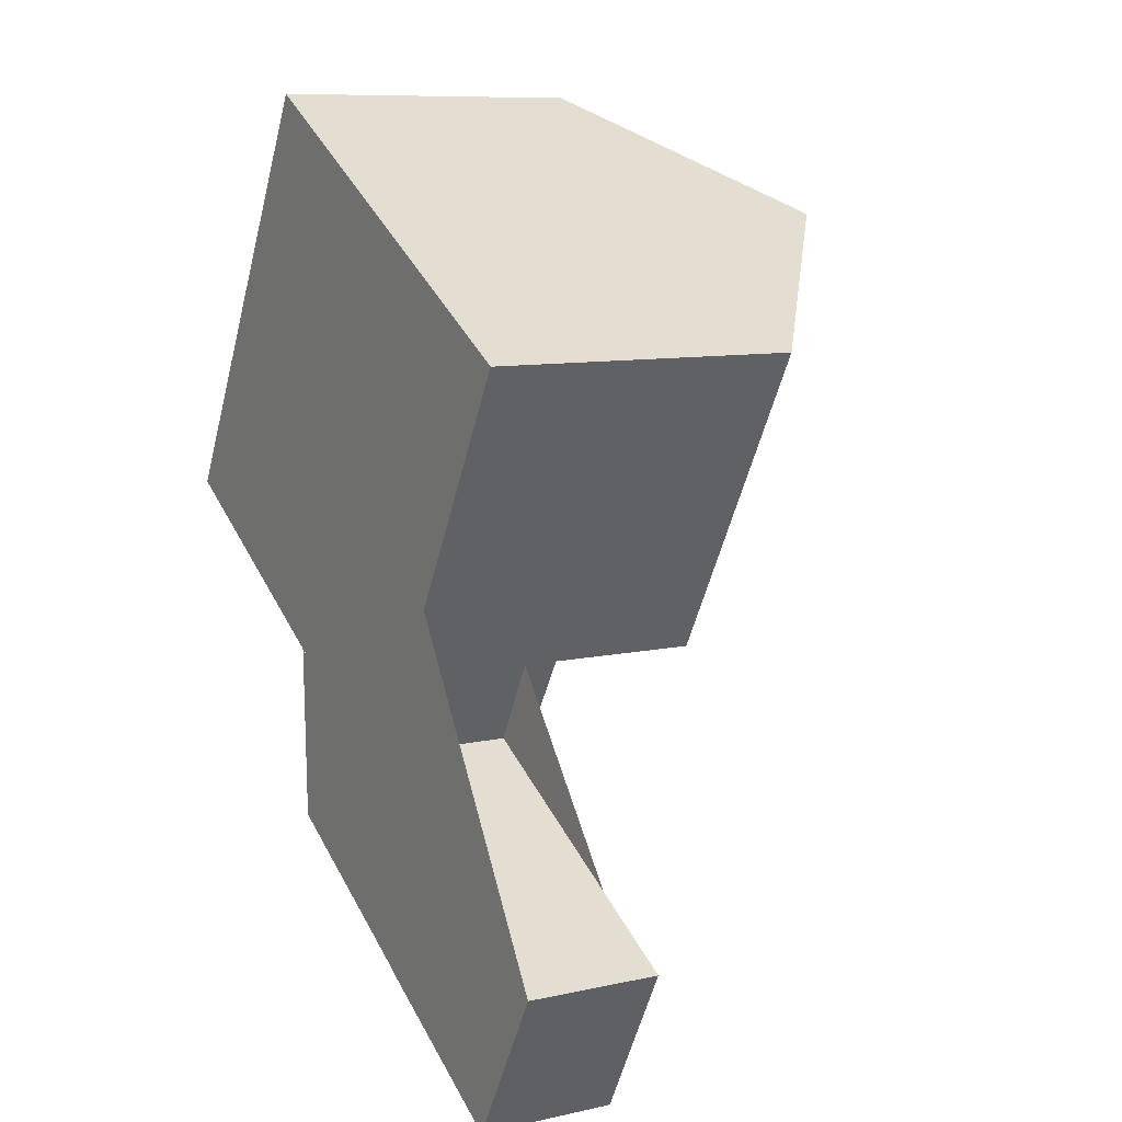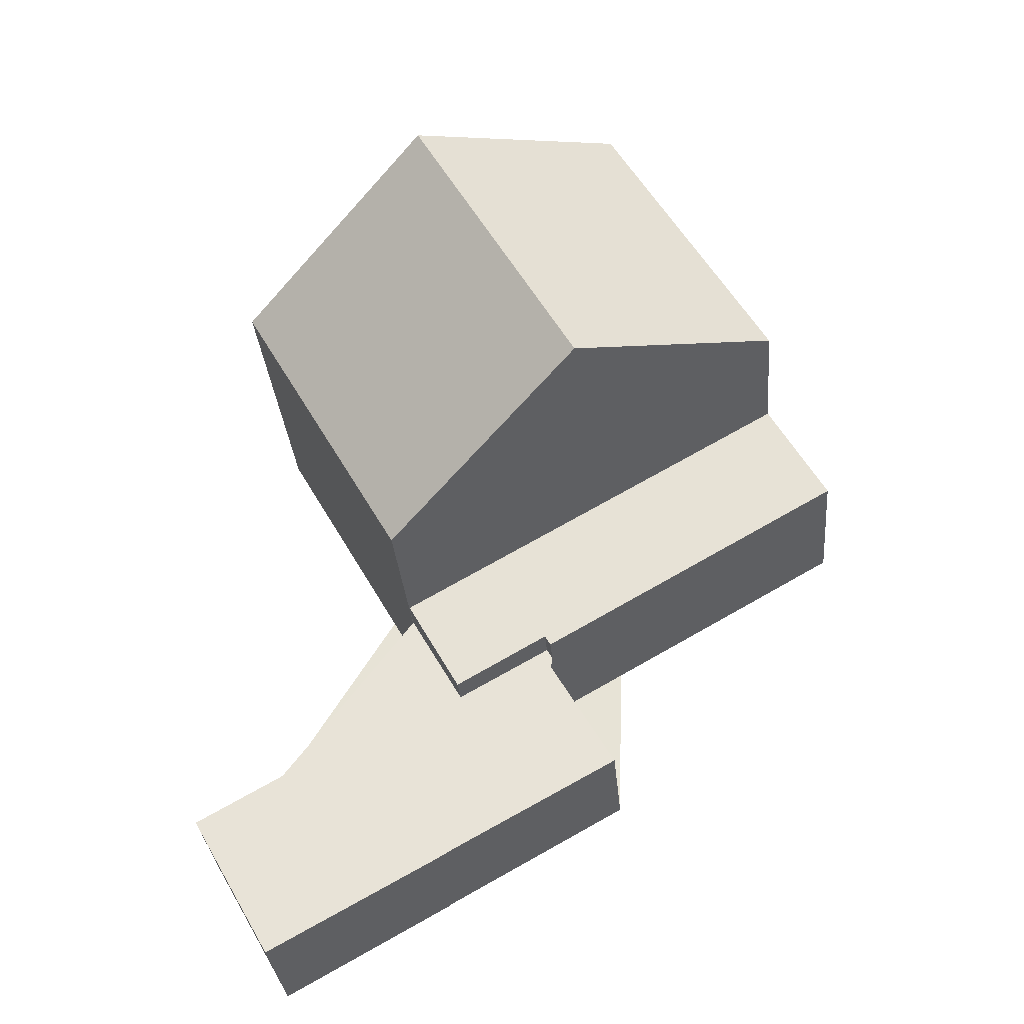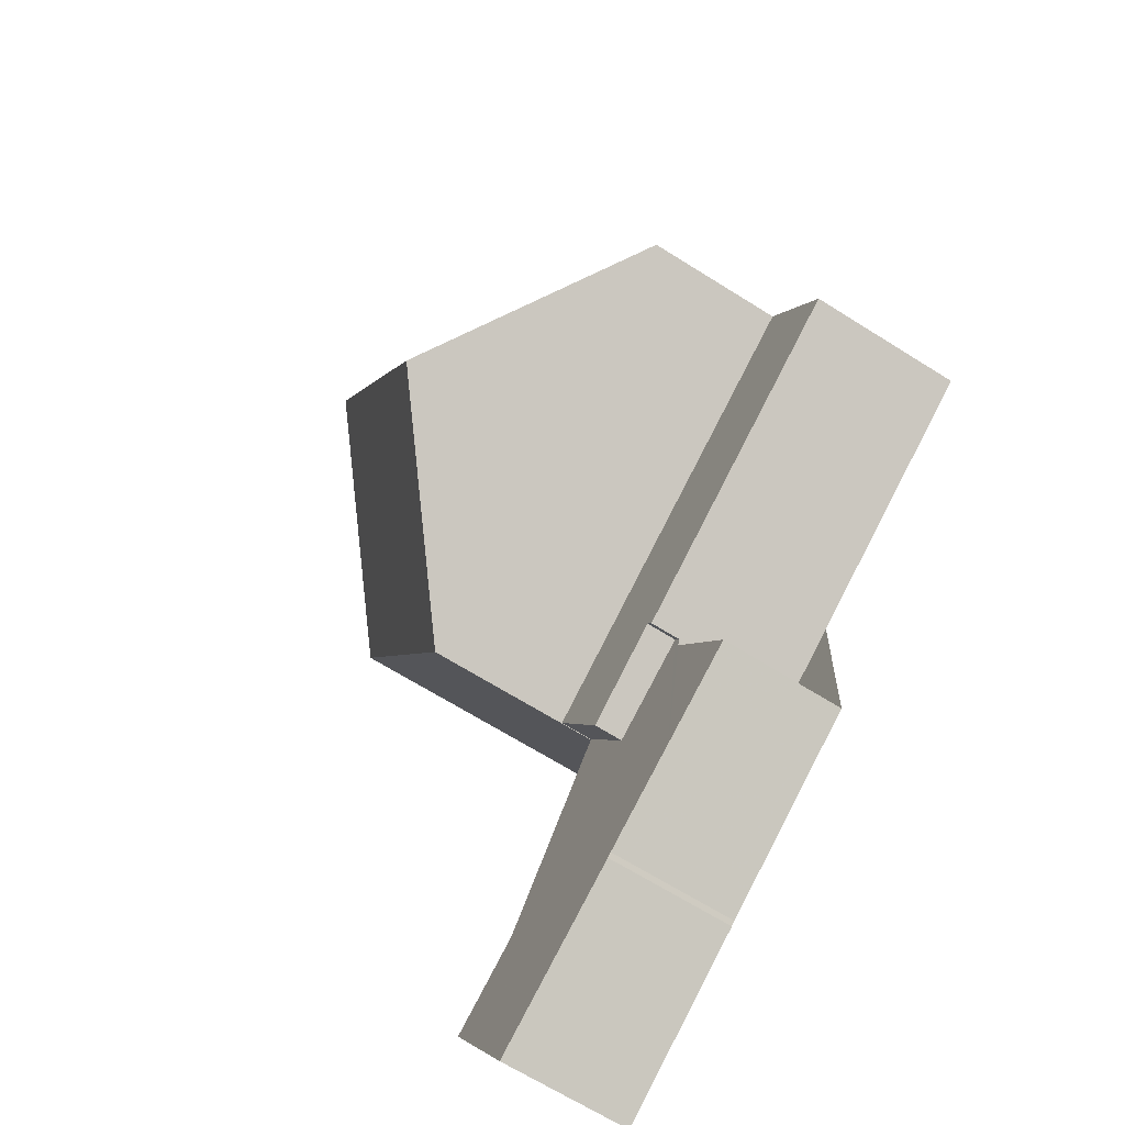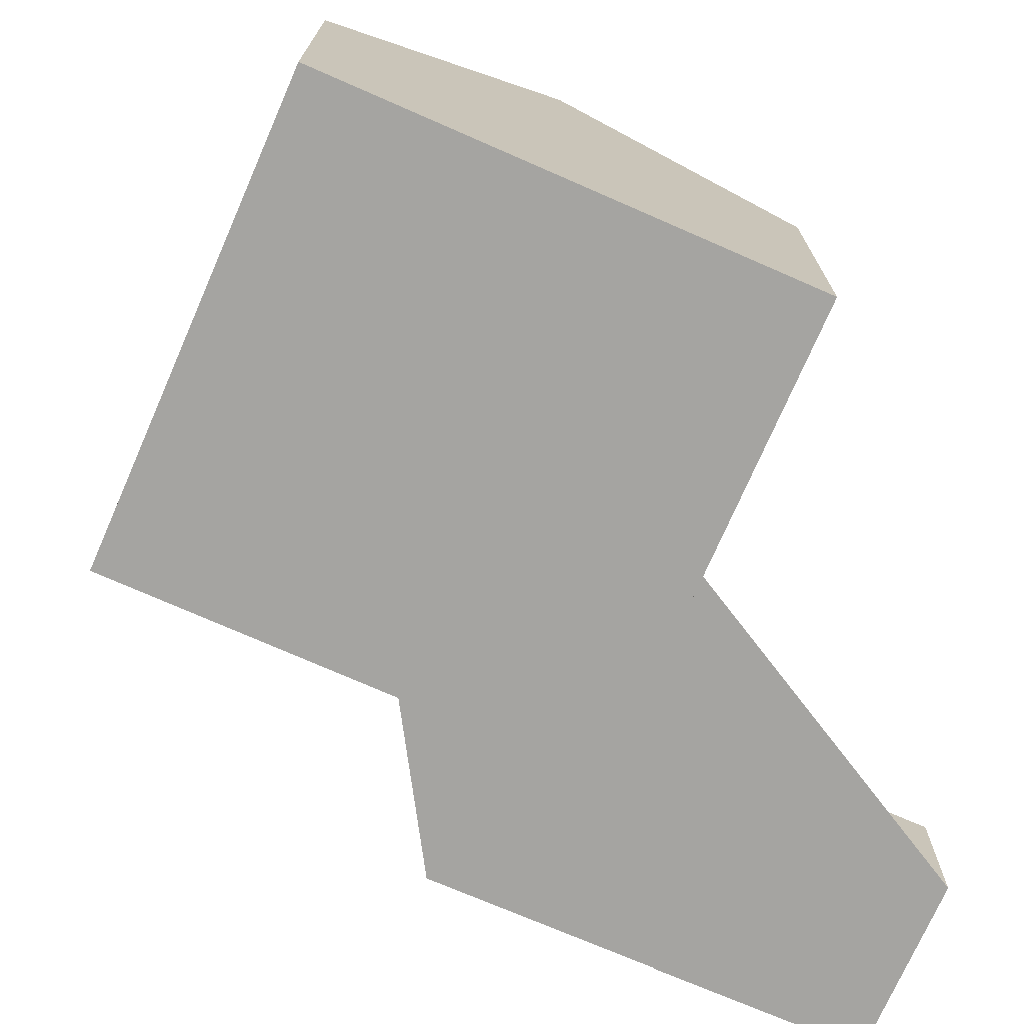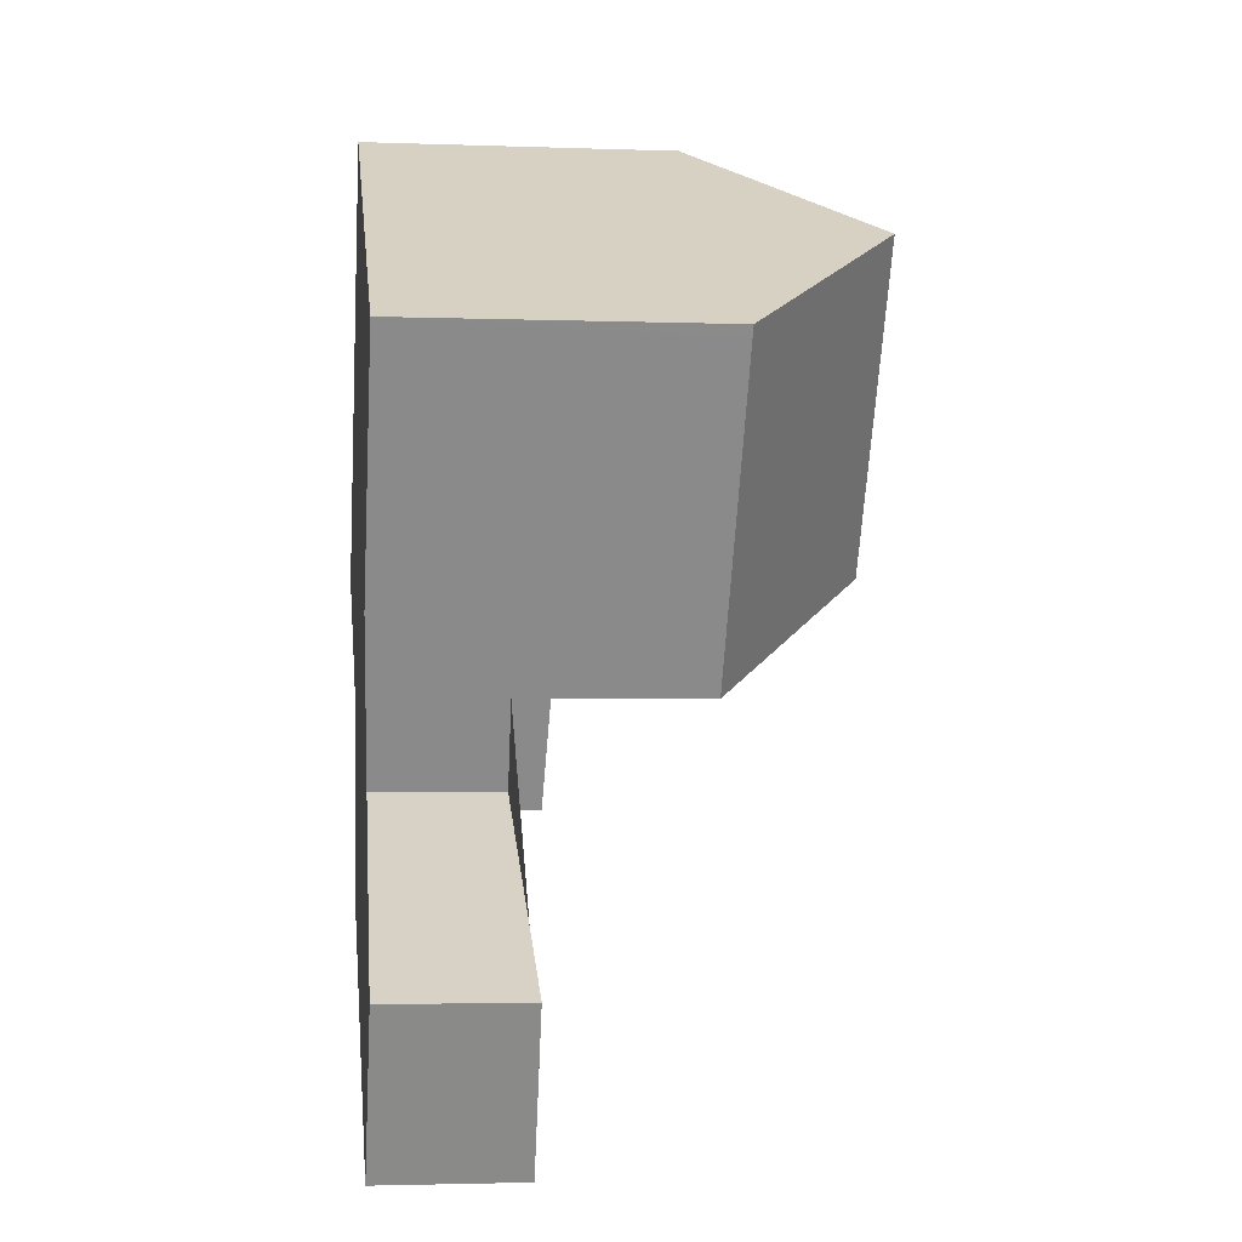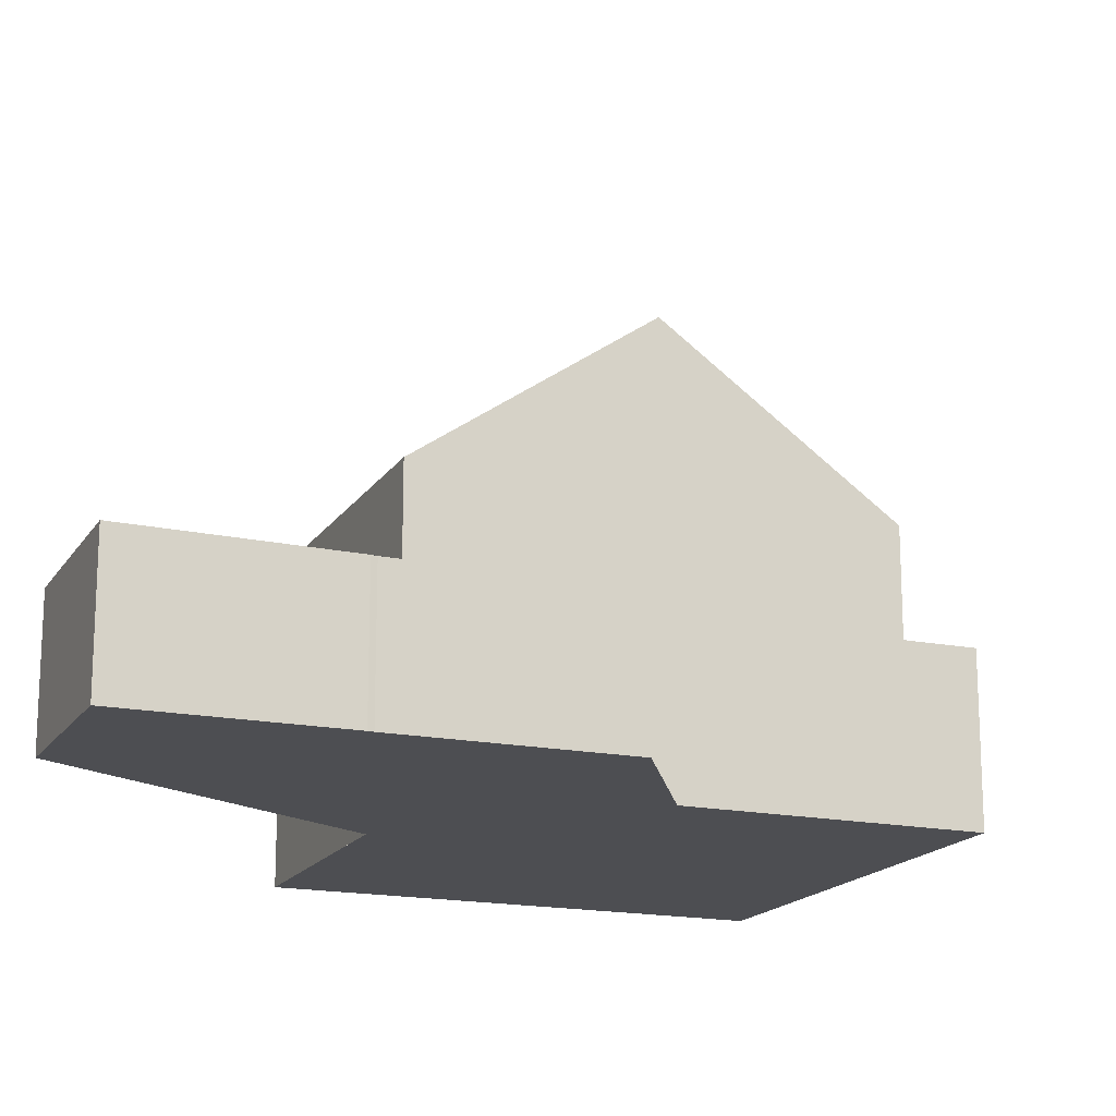
<metadata>
{"format":"obj","ext":"obj","renderer":"f3d","projection":"perspective","resolution":1024,"background":"white","views":[{"elev":9.4,"azim":-120.1,"up":"+Y"},{"elev":-31.9,"azim":5.1,"up":"+Y"},{"elev":-67.8,"azim":57.9,"up":"+Y"},{"elev":-73.2,"azim":-174.1,"up":"+Z"},{"elev":-2.8,"azim":-97.1,"up":"+Y"},{"elev":-17.1,"azim":7.1,"up":"+Z"}]}
</metadata>
<code>
v -1945 -1042 5.827
v -1952 -1047 5.836
v -1946 -1054 2.404
v -1945 -1056 2.442
v -1948 -1058 2.489
v -1949 -1058 2.49
v -1952 -1060 2.534
v -1954 -1057 2.489
v -1948 -1054 2.419
v -1940 -1050 3.026
v -1948 -1045 8.951
v -1944 -1043 5.826
v -1948 -1045 8.95
v -1944 -1043 5.85
v -1945 -1042 5.851
v -1948 -1045 8.951
v -1941 -1048 5.791
v -1951 -1059 2.52
v -1953 -1057 2.475
v -1949 -1053 5.827
v -1945 -1050 8.932
v -1949 -1053 2.395
v -1949 -1053 2.395
v -1947 -1057 2.465
v -1949 -1053 2.395
v -1946 -1054 2.403
v -1940 -1050 3.026
v -1941 -1048 3.084
v -1941 -1048 3.084
v -1949 -1053 3.043
v -1946 -1051 3.06
v -1941 -1048 3.084
v -1949 -1053 3.043
v -1946 -1054 2.995
v -1948 -1045 8.95
v -1952 -1047 5.836
v -1941 -1048 5.822
v -1941 -1048 3.084
v -1950 -1046 7.231
v -1946 -1053 2.4
v -1946 -1053 3.001
v -1947 -1052 3.053
v -1947 -1052 7.264
v -1946 -1054 2.403
v -1947 -1052 3.053
v -1946 -1054 2.995
v -1951 -1046 7.23
v -1946 -1053 3.001
v -1946 -1053 2.4
v -1948 -1054 2.424
v -1946 -1053 2.4
v -1948 -1054 2.992
v -1946 -1053 3.001
v -1952 -1057 2.481
v -1948 -1054 2.992
v -1953 -1057 2.494
v -1948 -1054 2.424
v -1940 -1050 3.032
v -1940 -1050 3.032
v -1947 -1052 7.264
v -1949 -1053 5.827
v -1945 -1050 8.932
v -1945 -1050 8.932
v -1949 -1053 3.043
v -1949 -1053 2.395
v -1941 -1048 5.791
v -1941 -1048 5.822
v -1949 -1053 5.835
v -1952 -1047 5.844
v -1948 -1054 2.424
v -1948 -1054 2.992
v -1949 -1053 5.835
v -1949 -1053 3.043
v -1949 -1053 2.395
v -1952 -1047 5.844
v -1950 -1050 5.839
v -1950 -1050 5.831
v -1949 -1049 7.25
v -1947 -1048 8.94
v -1947 -1048 8.94
v -1943 -1046 5.806
v -1943 -1046 5.834
v -1950 -1051 5.837
v -1950 -1051 5.83
v -1948 -1050 7.255
v -1946 -1049 8.937
v -1946 -1049 8.937
v -1942 -1047 5.801
v -1942 -1047 5.83
v -1950 -1052 5.836
v -1950 -1052 5.828
v -1948 -1051 7.26
v -1946 -1050 8.934
v -1946 -1050 8.934
v -1942 -1047 5.795
v -1942 -1048 5.825
v -1946 -1051 8.354
v -1947 -1049 8.357
v -1947 -1048 8.358
v -1946 -1050 8.355
v -1949 -1045 8.363
v -1949 -1045 8.363
v -1945 -1053 3.008
v -1946 -1051 8.354
v -1946 -1051 3.06
v -1945 -1053 3.002
v -1953 -1057 2.493
v -1953 -1057 2.488
v -1952 -1060 2.533
v -1947 -1057 2.464
v -1945 -1056 2.441
v -1951 -1059 2.52
v -1944 -1043 5.826
v -1945 -1042 5.827
v -1945 -1042 8.882e-16
v -1944 -1043 8.882e-16
v -1952 -1047 5.844
v -1952 -1047 5.836
v -1952 -1047 0
v -1952 -1047 0
v -1945 -1056 2.441
v -1946 -1054 2.404
v -1946 -1054 0
v -1945 -1056 0
v -1947 -1057 2.465
v -1945 -1056 2.442
v -1945 -1056 0
v -1947 -1057 0
v -1949 -1058 2.49
v -1948 -1058 2.489
v -1948 -1058 4.441e-16
v -1949 -1058 0
v -1951 -1059 2.52
v -1949 -1058 2.49
v -1949 -1058 0
v -1951 -1059 0
v -1953 -1057 2.494
v -1952 -1060 2.534
v -1952 -1060 0
v -1953 -1057 0
v -1953 -1057 2.488
v -1954 -1057 2.489
v -1954 -1057 0
v -1953 -1057 -4.441e-16
v -1949 -1053 2.395
v -1948 -1054 2.419
v -1948 -1054 4.441e-16
v -1949 -1053 0
v -1940 -1050 3.026
v -1940 -1050 3.026
v -1940 -1050 -4.441e-16
v -1940 -1050 0
v -1945 -1042 5.851
v -1948 -1045 8.951
v -1948 -1045 1.776e-15
v -1945 -1042 8.882e-16
v -1943 -1046 5.806
v -1944 -1043 5.826
v -1944 -1043 8.882e-16
v -1943 -1046 8.882e-16
v -1945 -1042 5.827
v -1945 -1042 5.851
v -1945 -1042 8.882e-16
v -1945 -1042 8.882e-16
v -1952 -1060 2.533
v -1951 -1059 2.52
v -1951 -1059 0
v -1952 -1060 0
v -1948 -1054 2.419
v -1953 -1057 2.475
v -1953 -1057 4.441e-16
v -1948 -1054 4.441e-16
v -1948 -1058 2.489
v -1947 -1057 2.465
v -1947 -1057 0
v -1948 -1058 4.441e-16
v -1945 -1053 3.002
v -1940 -1050 3.026
v -1940 -1050 0
v -1945 -1053 0
v -1940 -1050 3.032
v -1941 -1048 3.084
v -1941 -1048 0
v -1940 -1050 -4.441e-16
v -1952 -1047 5.836
v -1952 -1047 5.836
v -1952 -1047 0
v -1952 -1047 0
v -1946 -1054 2.404
v -1946 -1054 2.403
v -1946 -1054 0
v -1946 -1054 0
v -1949 -1045 8.363
v -1951 -1046 7.23
v -1951 -1046 -8.882e-16
v -1949 -1045 0
v -1954 -1057 2.489
v -1953 -1057 2.494
v -1953 -1057 0
v -1954 -1057 0
v -1940 -1050 3.026
v -1940 -1050 3.032
v -1940 -1050 -4.441e-16
v -1940 -1050 -4.441e-16
v -1950 -1052 5.828
v -1949 -1053 5.827
v -1949 -1053 8.882e-16
v -1950 -1052 8.882e-16
v -1951 -1046 7.23
v -1952 -1047 5.844
v -1952 -1047 0
v -1951 -1046 -8.882e-16
v -1952 -1047 5.836
v -1950 -1050 5.831
v -1950 -1050 0
v -1952 -1047 0
v -1942 -1047 5.801
v -1943 -1046 5.806
v -1943 -1046 8.882e-16
v -1942 -1047 8.882e-16
v -1950 -1050 5.831
v -1950 -1051 5.83
v -1950 -1051 8.882e-16
v -1950 -1050 0
v -1942 -1047 5.795
v -1942 -1047 5.801
v -1942 -1047 8.882e-16
v -1942 -1047 0
v -1950 -1051 5.83
v -1950 -1052 5.828
v -1950 -1052 8.882e-16
v -1950 -1051 8.882e-16
v -1941 -1048 5.791
v -1942 -1047 5.795
v -1942 -1047 0
v -1941 -1048 0
v -1948 -1045 8.951
v -1949 -1045 8.363
v -1949 -1045 0
v -1948 -1045 1.776e-15
v -1946 -1054 2.995
v -1945 -1053 3.002
v -1945 -1053 0
v -1946 -1054 0
v -1953 -1057 2.475
v -1953 -1057 2.488
v -1953 -1057 -4.441e-16
v -1953 -1057 4.441e-16
v -1952 -1060 2.534
v -1952 -1060 2.533
v -1952 -1060 0
v -1952 -1060 0
v -1945 -1056 2.442
v -1945 -1056 2.441
v -1945 -1056 0
v -1945 -1056 0
v -1951 -1059 2.52
v -1951 -1059 2.52
v -1951 -1059 0
v -1951 -1059 0
v -1952 -1047 0
v -1945 -1042 0
v -1940 -1050 0
v -1946 -1054 0
v -1945 -1056 0
v -1948 -1058 0
v -1949 -1058 0
v -1952 -1060 0
v -1954 -1057 0
v -1948 -1054 0
f 110 24 5 6 112
f 105 42 43 104
f 15 1 12 14
f 82 14 12 81
f 80 13 14 82
f 14 13 11 15
f 107 54 18 109
f 59 10 27 58
f 106 46 53 103
f 75 47 39 69
f 76 69 39 78
f 37 17 32 38
f 70 40 41 71
f 101 35 79 99
f 73 33 20 72
f 111 4 24 110
f 74 25 33 73
f 102 16 35 101
f 48 34 26 49
f 52 30 45 53
f 54 19 9 22 23 50
f 108 19 54 107
f 58 28 29 59
f 103 53 45 31
f 64 55 57 65
f 77 36 69 76
f 72 43 42 73
f 69 36 2 75
f 84 77 76 83
f 83 76 78 85
f 99 79 86 98
f 89 82 81 88
f 87 80 82 89
f 91 84 83 90
f 90 83 85 92
f 98 86 93 100
f 96 89 88 95
f 94 87 89 96
f 90 68 61 91
f 92 60 68 90
f 100 93 62 97
f 95 66 67 96
f 96 67 63 94
f 98 85 78 99
f 100 92 85 98
f 97 60 92 100
f 99 78 39 101
f 101 39 47 102
f 31 28 58 103
f 104 21 37 38 105
f 103 58 27 106
f 107 56 8 108
f 109 7 56 107
f 110 50 51 44 3 111
f 112 18 54 50 110
f 114 115 116 113
f 118 119 120 117
f 122 123 124 121
f 126 127 128 125
f 130 131 132 129
f 134 135 136 133
f 138 139 140 137
f 142 143 144 141
f 146 147 148 145
f 150 151 152 149
f 154 155 156 153
f 158 159 160 157
f 162 163 164 161
f 166 167 168 165
f 170 171 172 169
f 174 175 176 173
f 178 179 180 177
f 182 183 184 181
f 186 187 188 185
f 190 191 192 189
f 194 195 196 193
f 198 199 200 197
f 202 203 204 201
f 206 207 208 205
f 210 211 212 209
f 214 215 216 213
f 218 219 220 217
f 222 223 224 221
f 226 227 228 225
f 230 231 232 229
f 234 235 236 233
f 238 239 240 237
f 242 243 244 241
f 246 247 248 245
f 250 251 252 249
f 254 255 256 253
f 258 259 260 257
f 262 263 264 265 266 267 268 269 270 261

</code>
